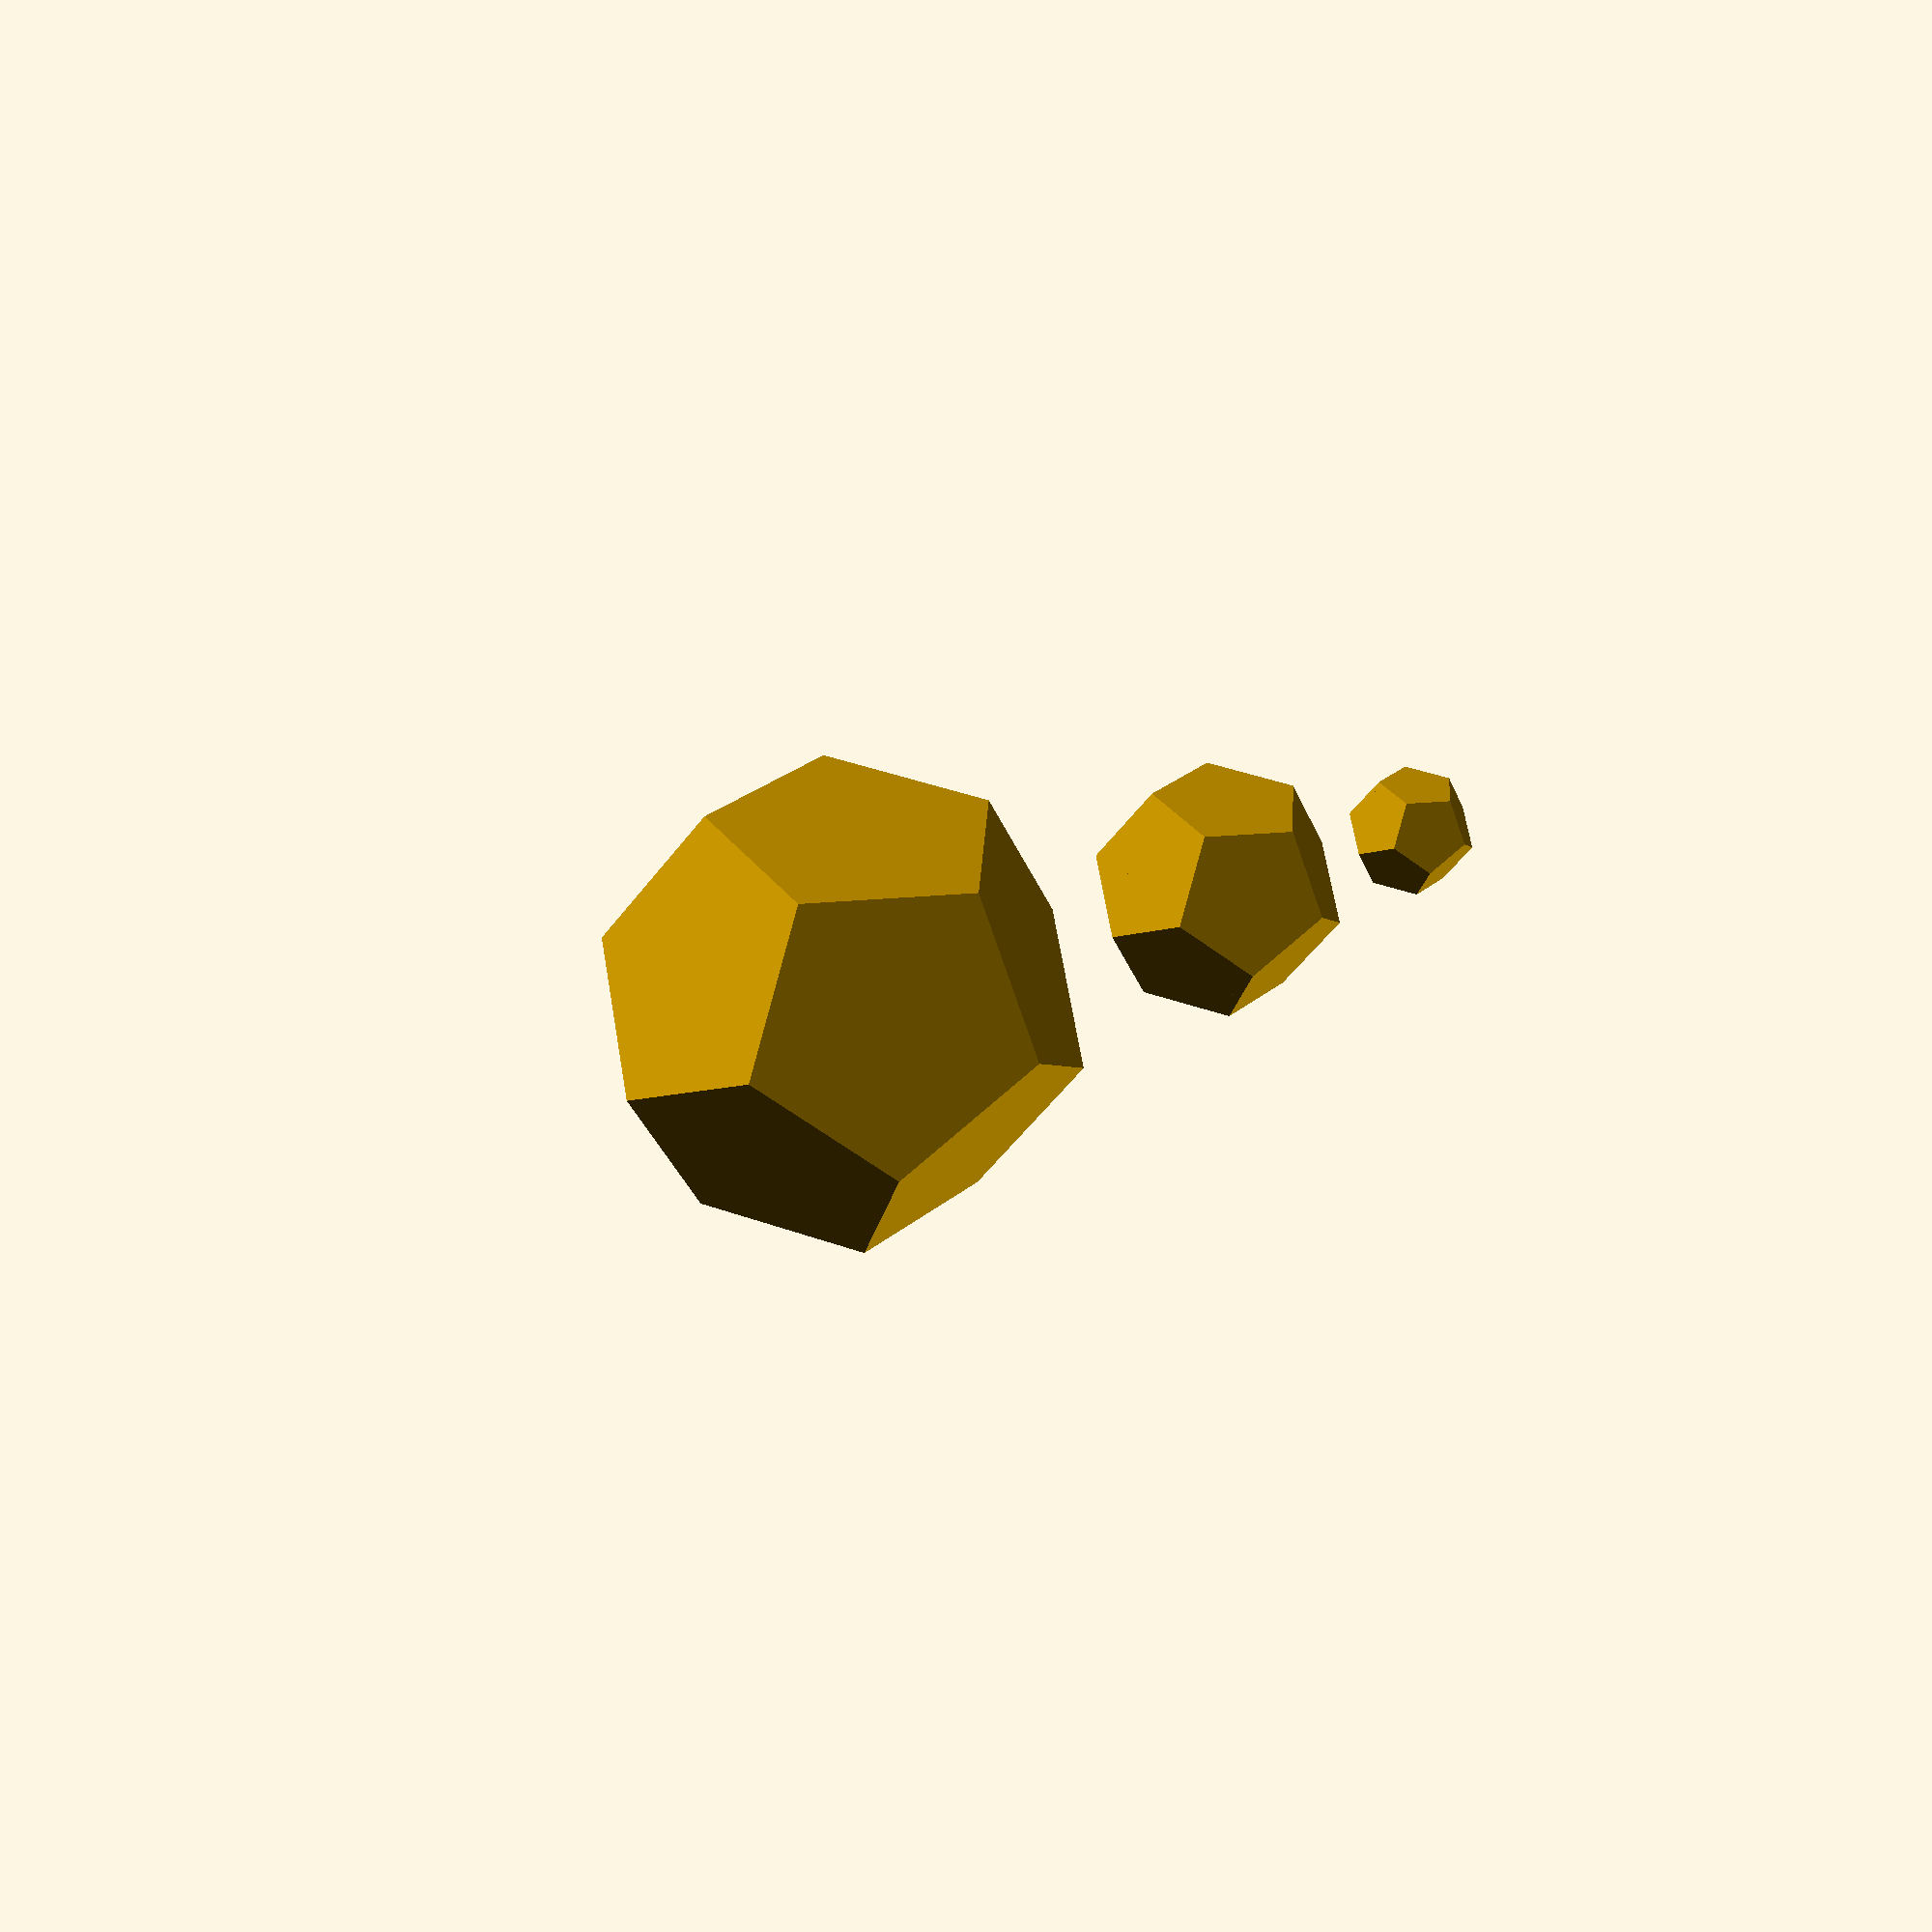
<openscad>
module dodecahedron(height) {
	scale([height, height, height]) {
		intersection() {
			cube([2, 2, 1], center = true);
			intersection_for(i = [0:4]) {
				rotate([0, 0, 72*i])
				rotate([116.565, 0, 0])
				cube([2, 2, 1], center = true);
			}
		}
	}

}

translate([0, 0, 20]) dodecahedron(10);
dodecahedron(20);
translate([0, 0, -40]) dodecahedron(40);
</openscad>
<views>
elev=49.6 azim=63.1 roll=291.8 proj=p view=edges
</views>
